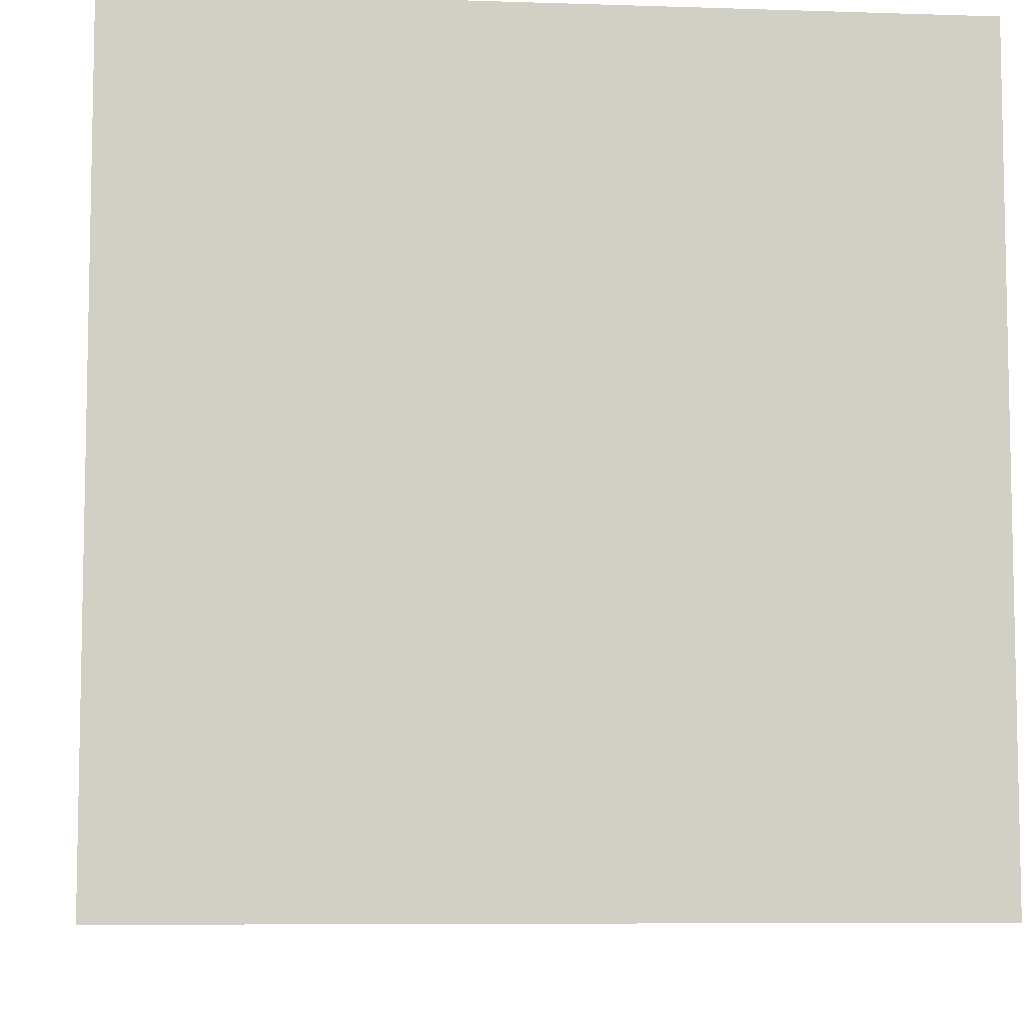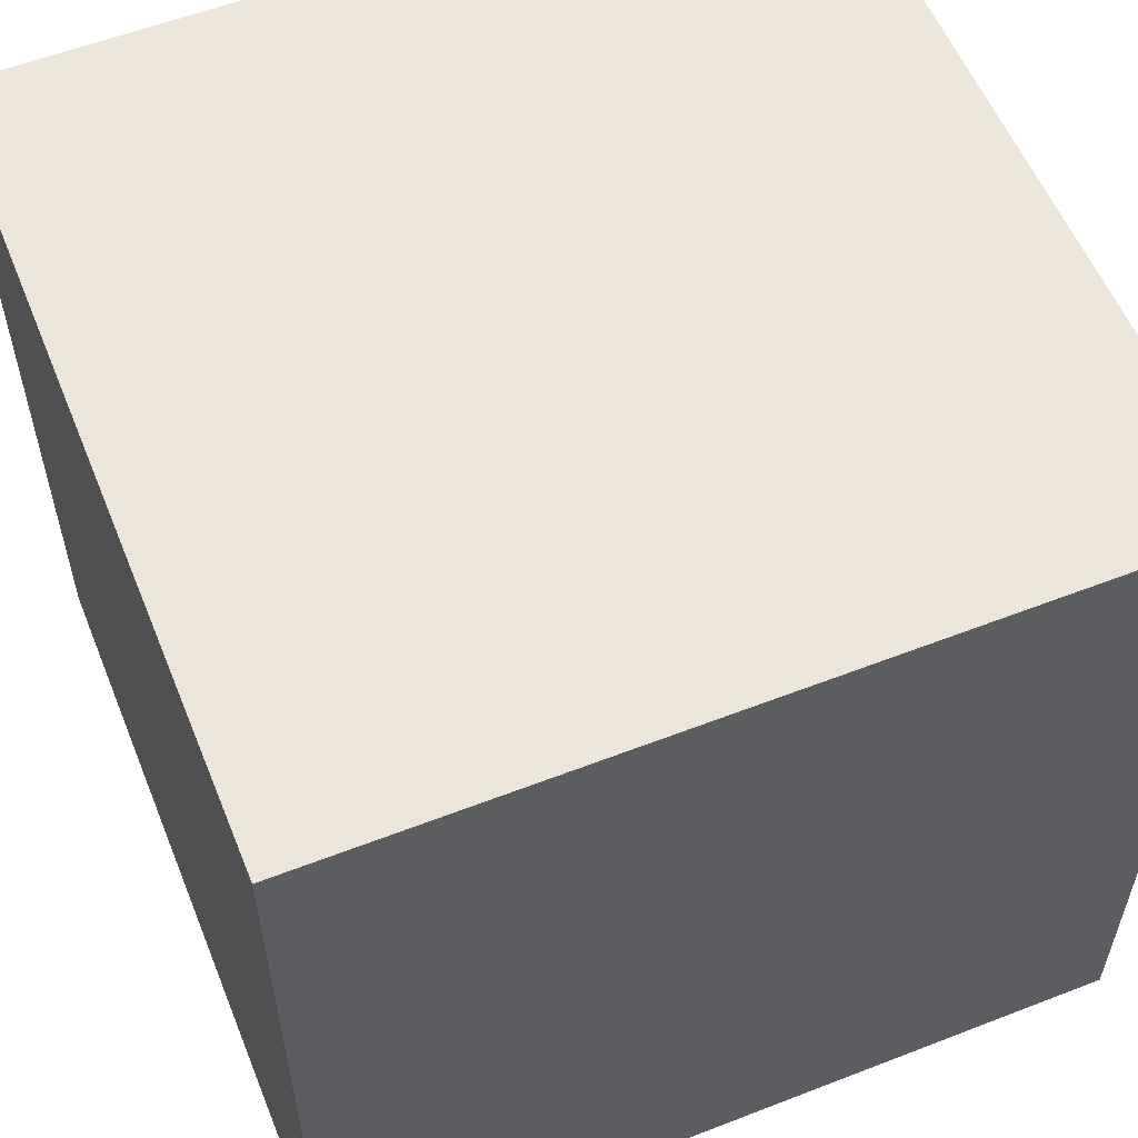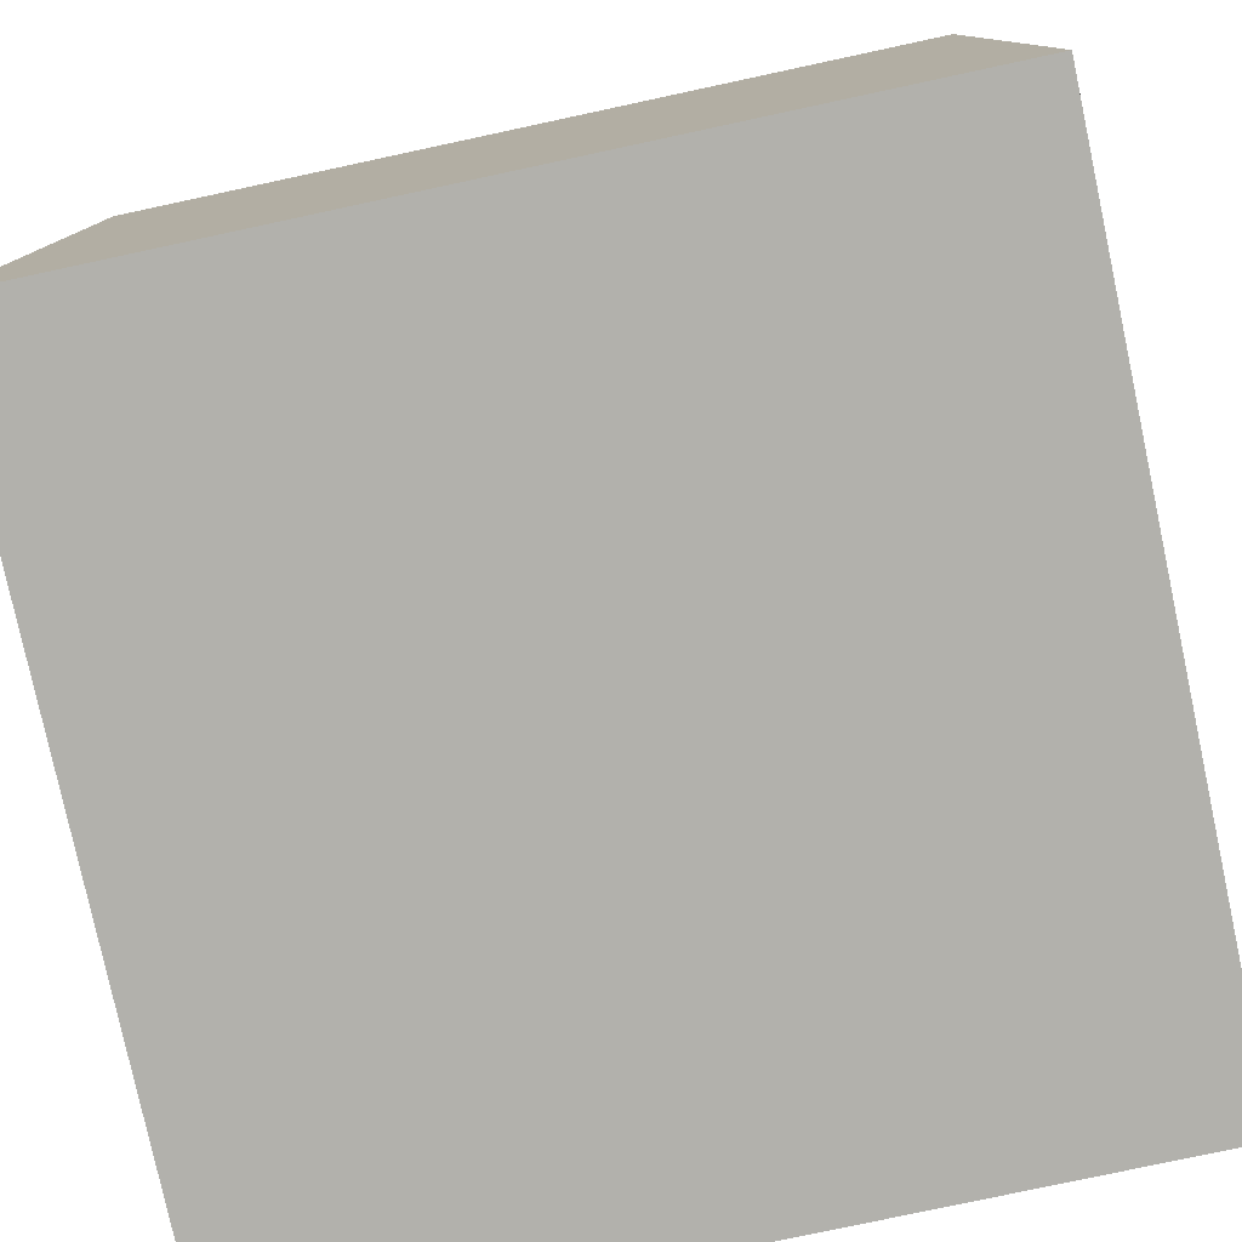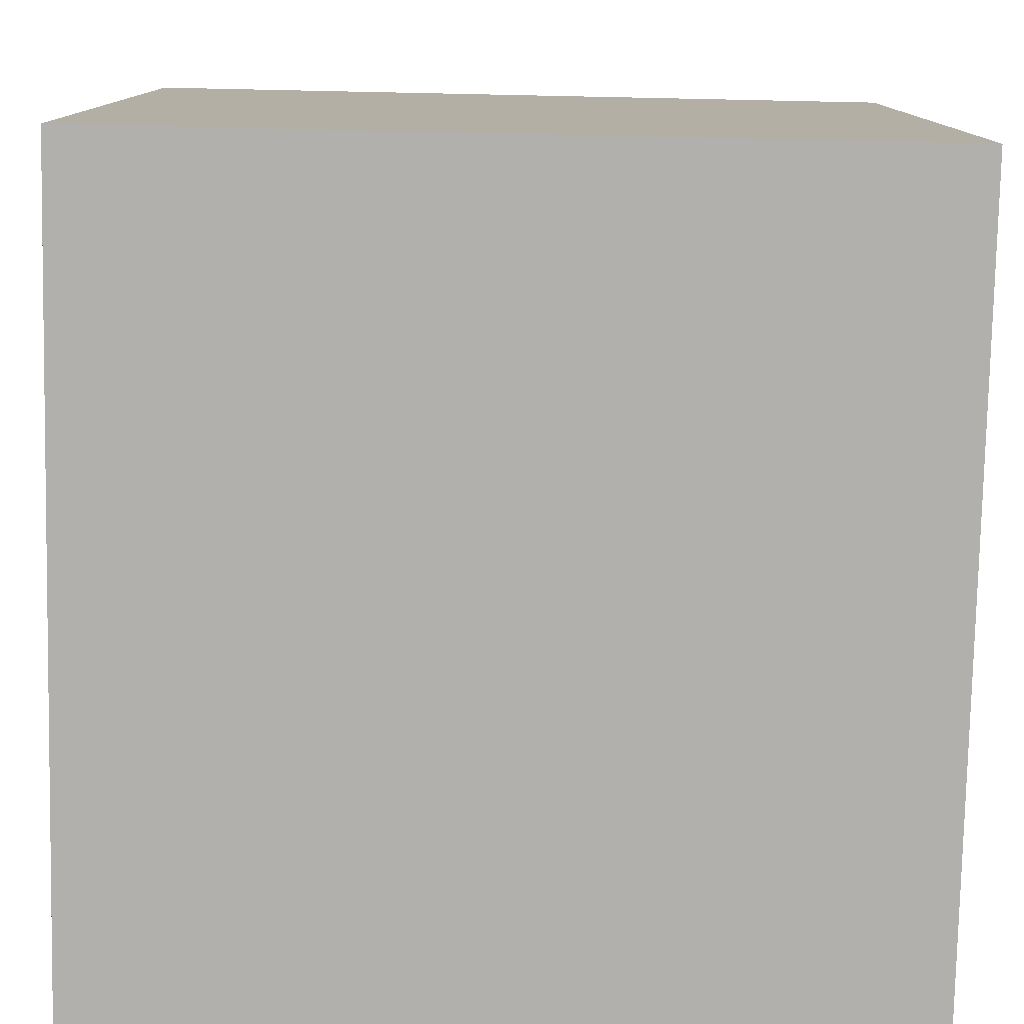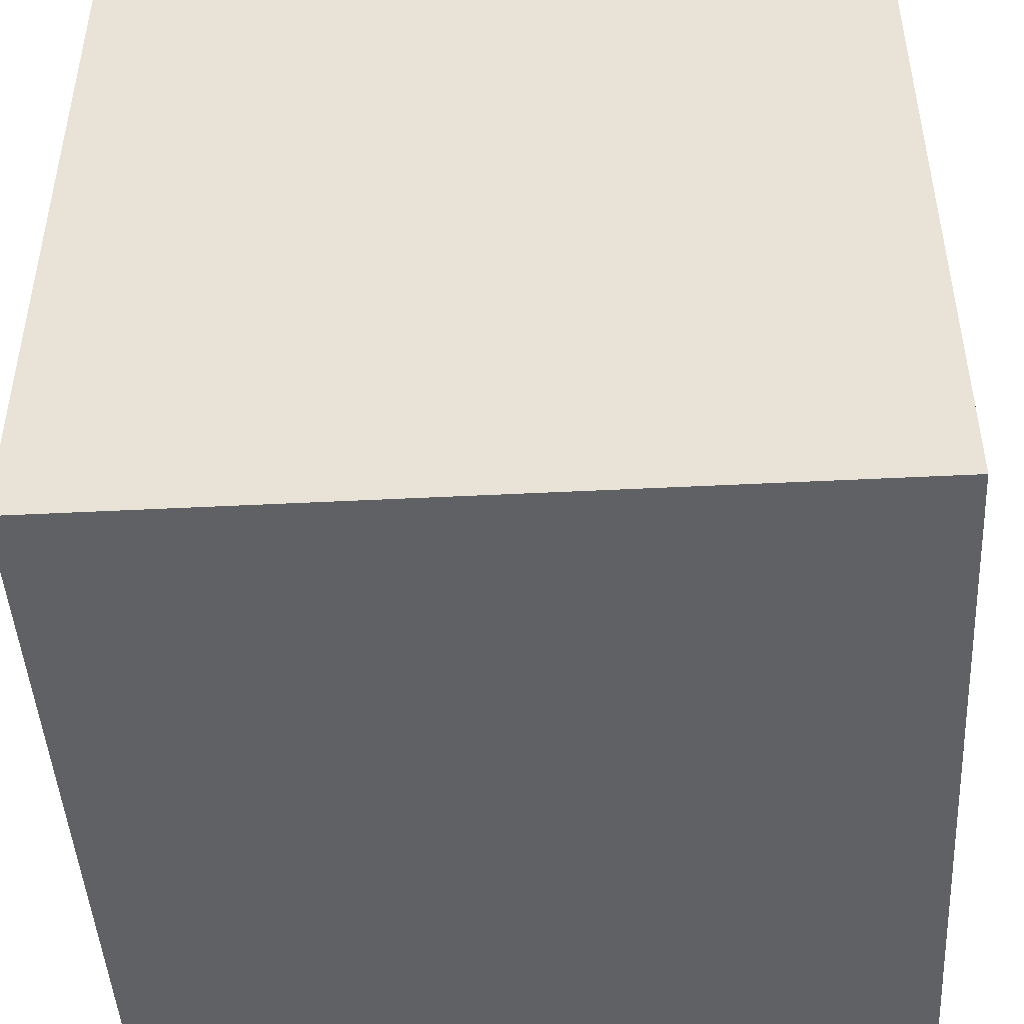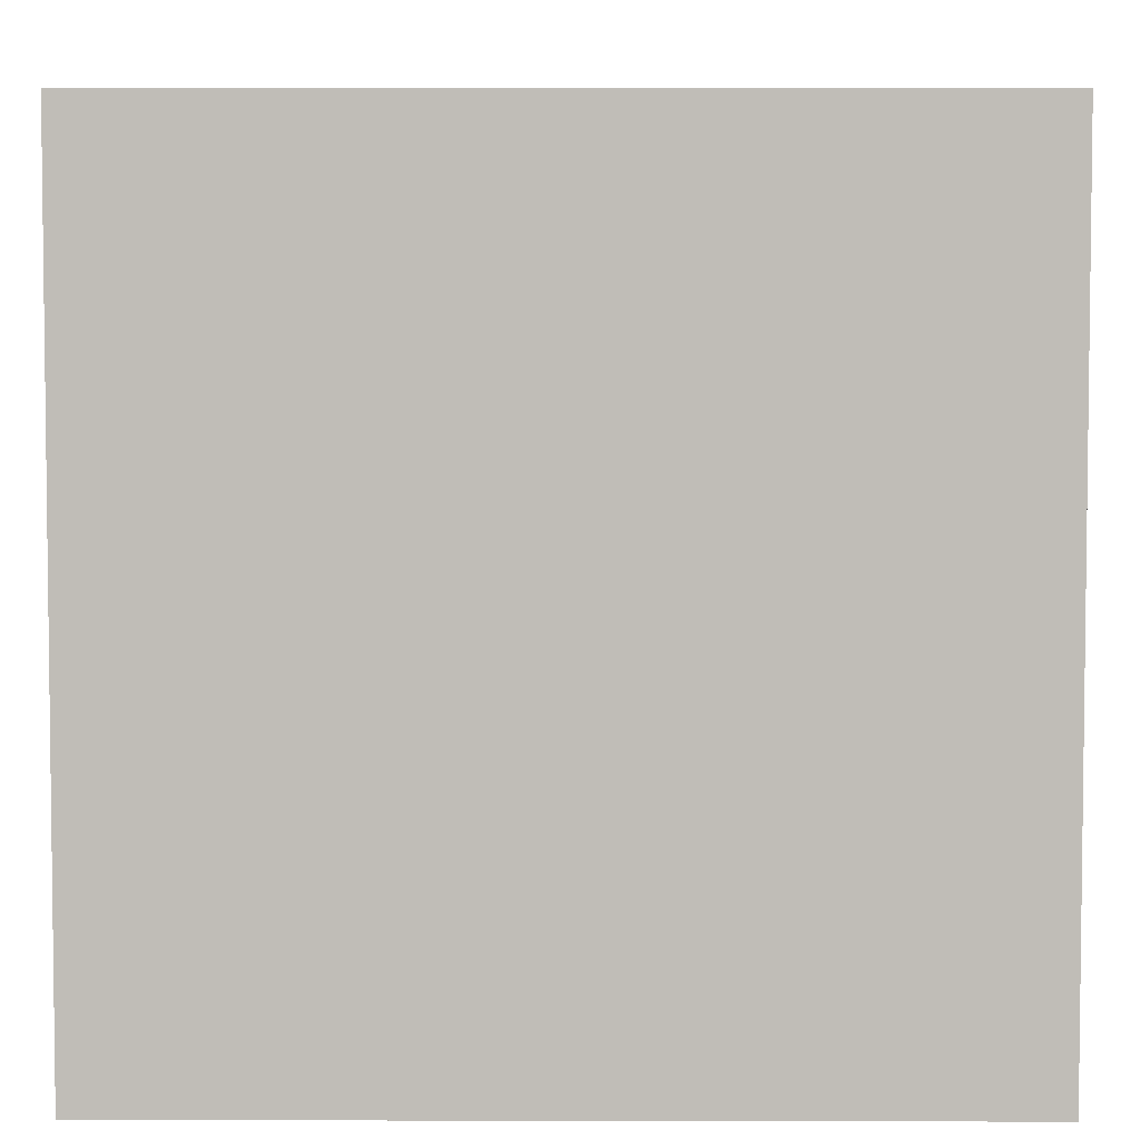
<metadata>
{"format":"obj","ext":"obj","renderer":"f3d","projection":"perspective","resolution":1024,"background":"white","views":[{"elev":-7.3,"azim":-95.4,"up":"+Z"},{"elev":57.1,"azim":68.0,"up":"+Y"},{"elev":-78.9,"azim":-167.9,"up":"+Z"},{"elev":-78.8,"azim":-1.2,"up":"+Y"},{"elev":-46.4,"azim":3.3,"up":"+Y"},{"elev":4.6,"azim":0.4,"up":"+Z"}]}
</metadata>
<code>
o pCube1
v -29.58 -29.58 29.58
v 29.58 -29.58 29.58
v -29.58 29.58 29.58
v 29.58 29.58 29.58
v -29.58 29.58 -29.58
v 29.58 29.58 -29.58
v -29.58 -29.58 -29.58
v 29.58 -29.58 -29.58
f 1 2 3
f 3 2 4
f 3 4 5
f 5 4 6
f 5 6 7
f 7 6 8
f 7 8 1
f 1 8 2
f 2 8 4
f 4 8 6
f 7 1 5
f 5 1 3
o Cube
v 1 -1 -1
v 1 -1 1
v -1 -1 1
v -1 -1 -1
v 1 1 -1
v 1 1 1
v -1 1 1
v -1 1 -1
f 9 10 11 12
f 13 16 15 14
f 9 13 14 10
f 10 14 15 11
f 11 15 16 12
f 13 9 12 16

</code>
